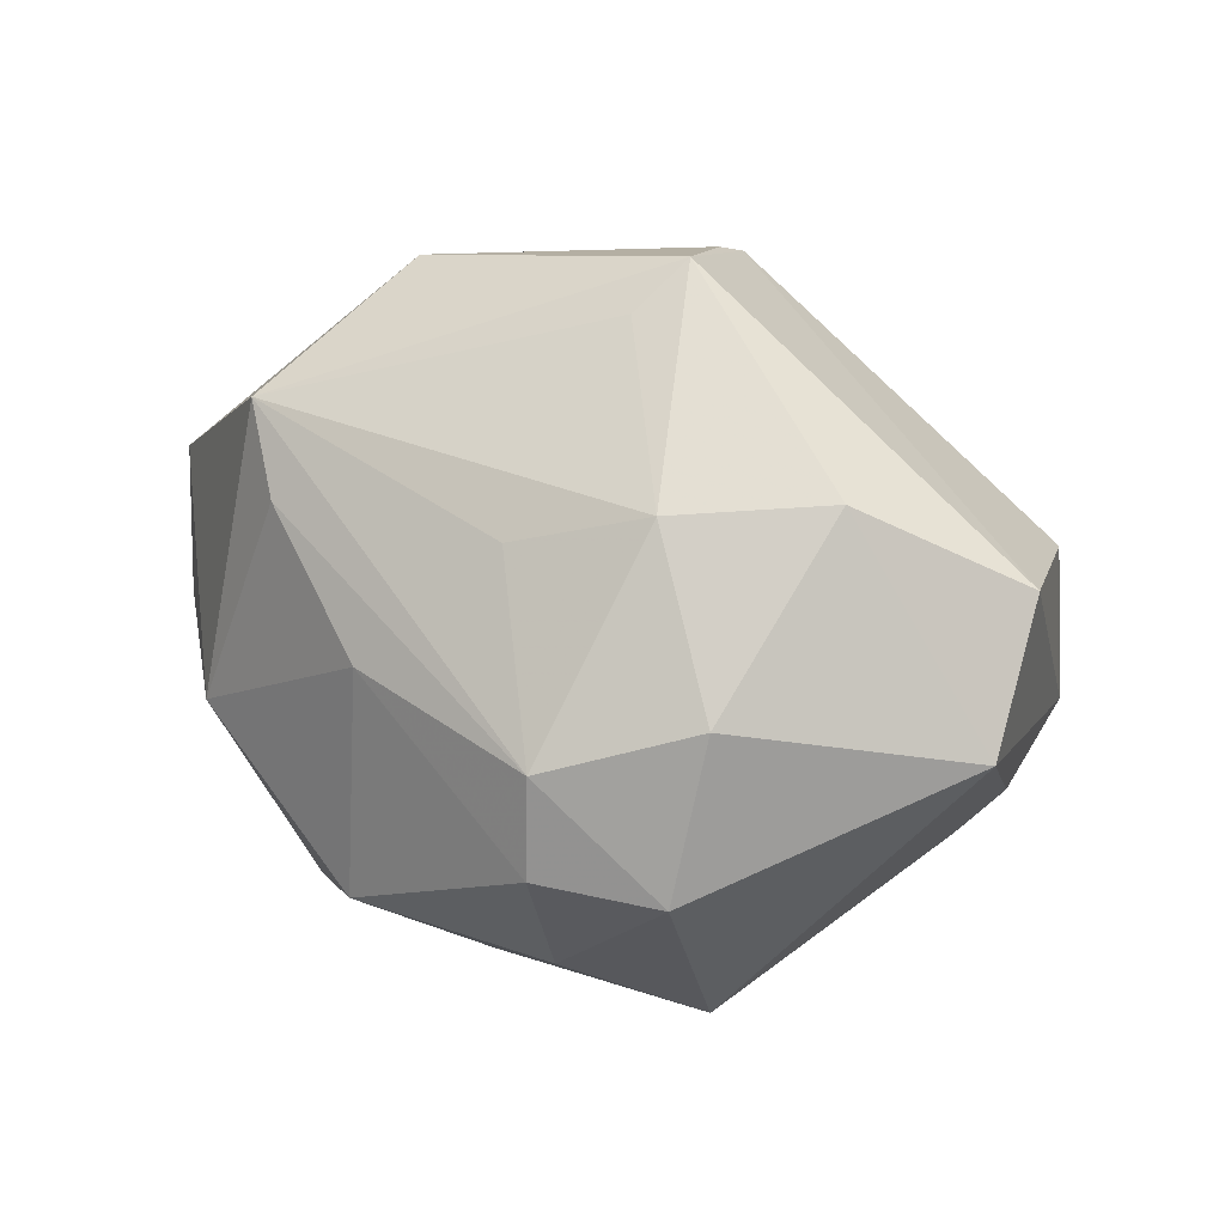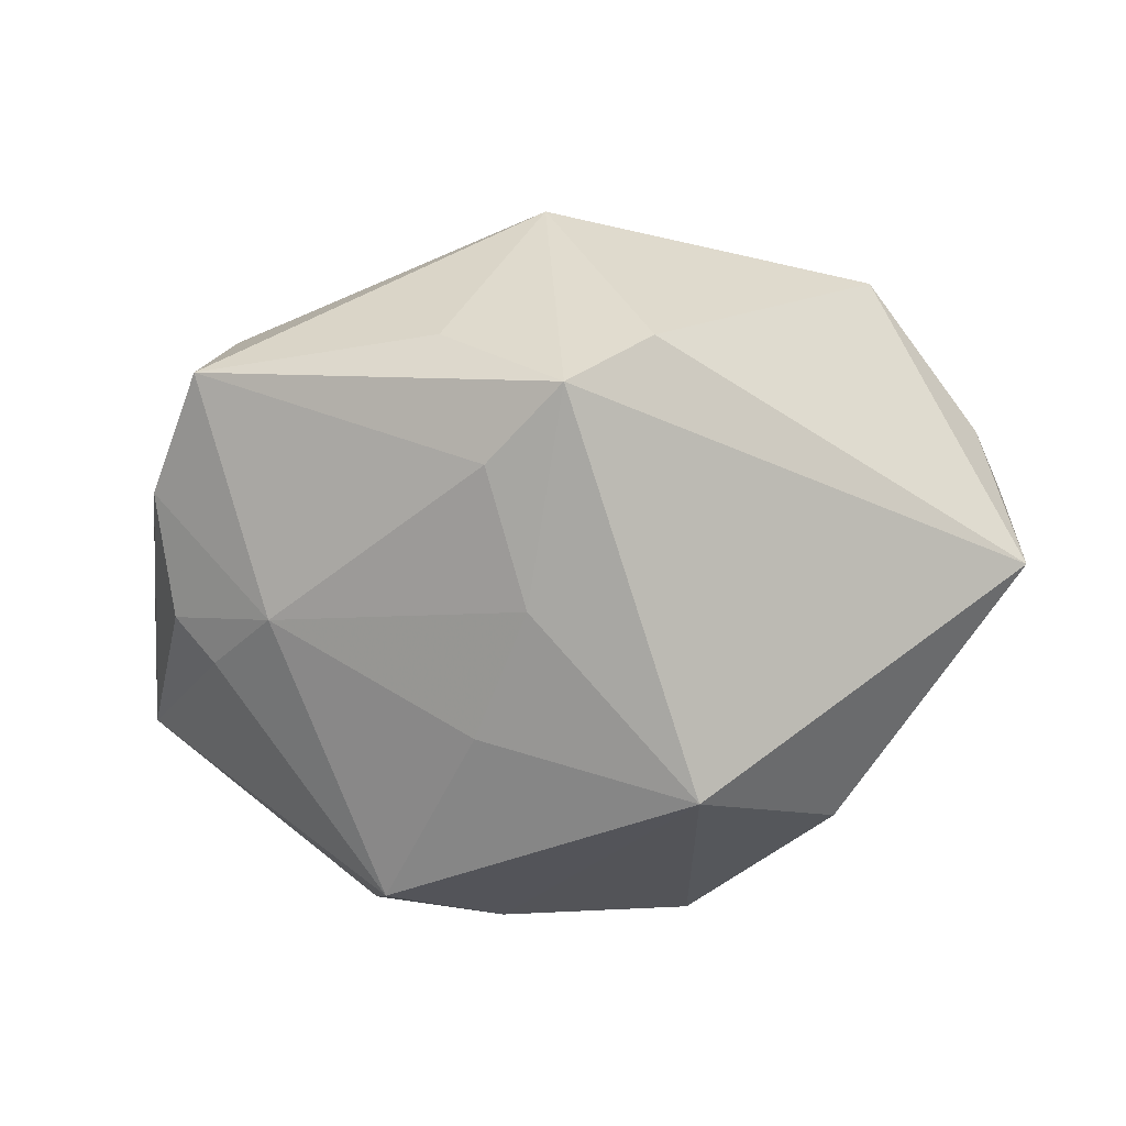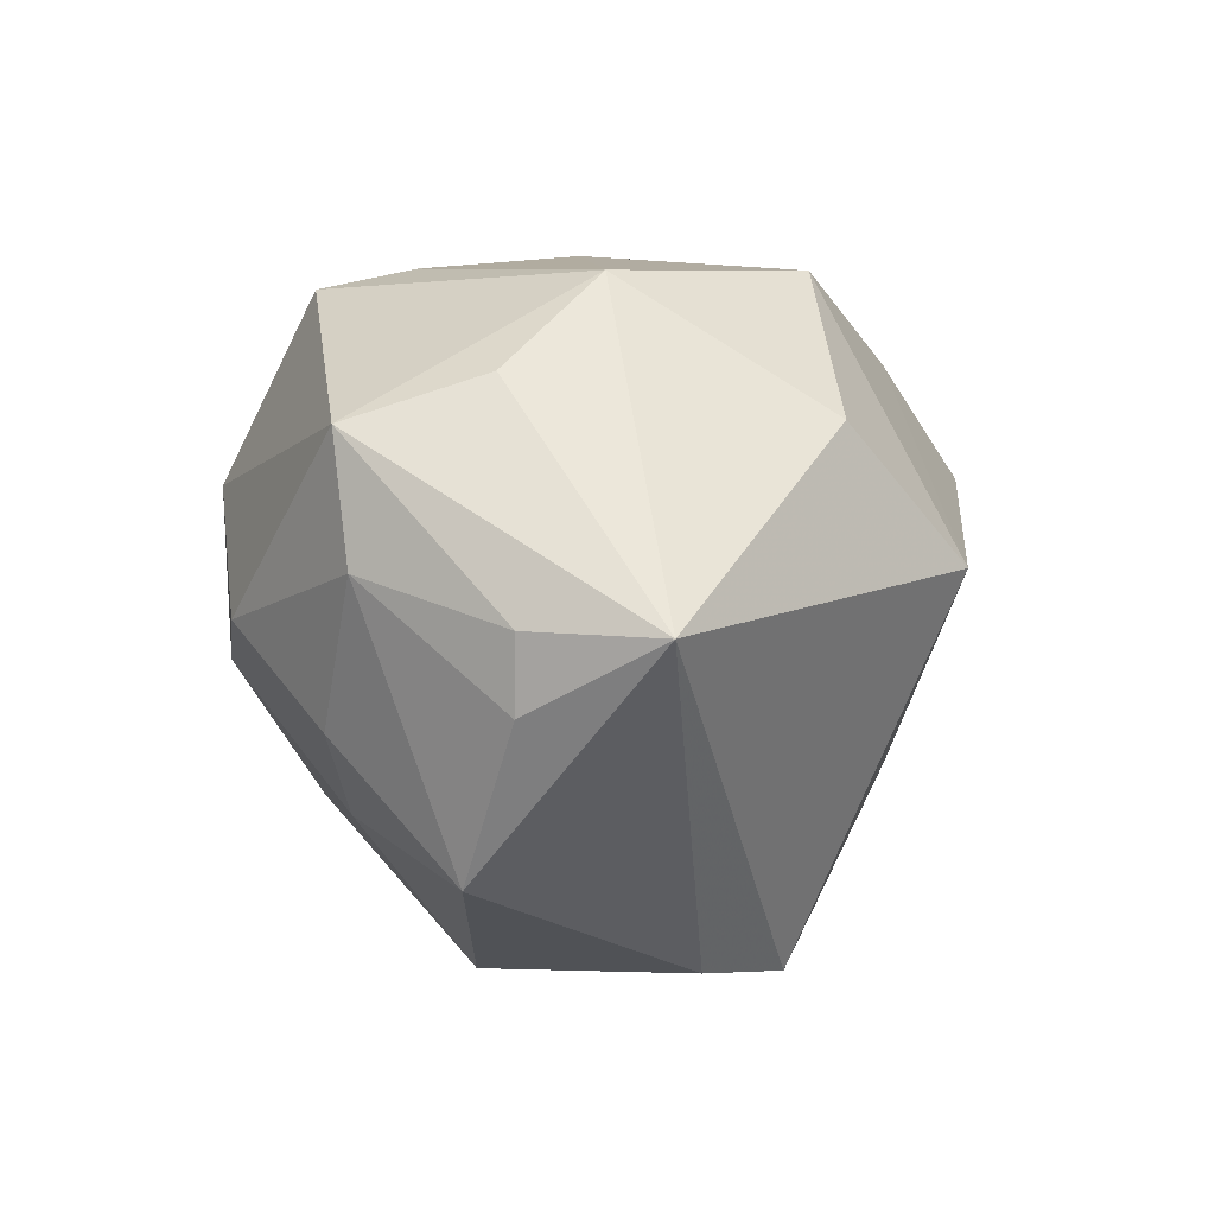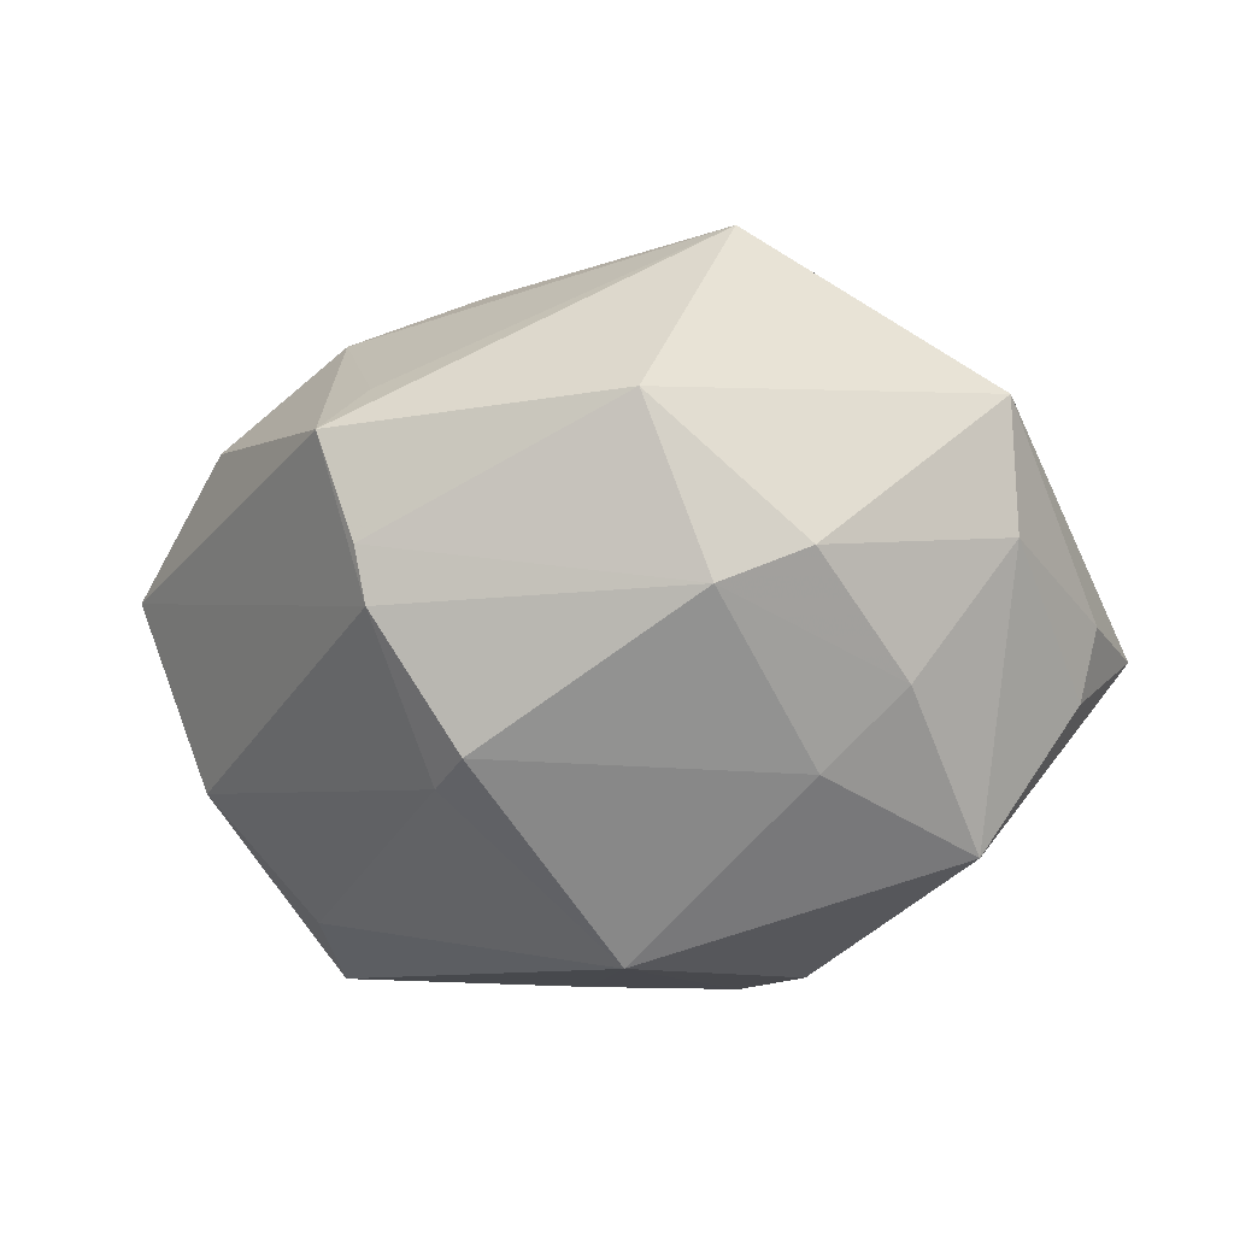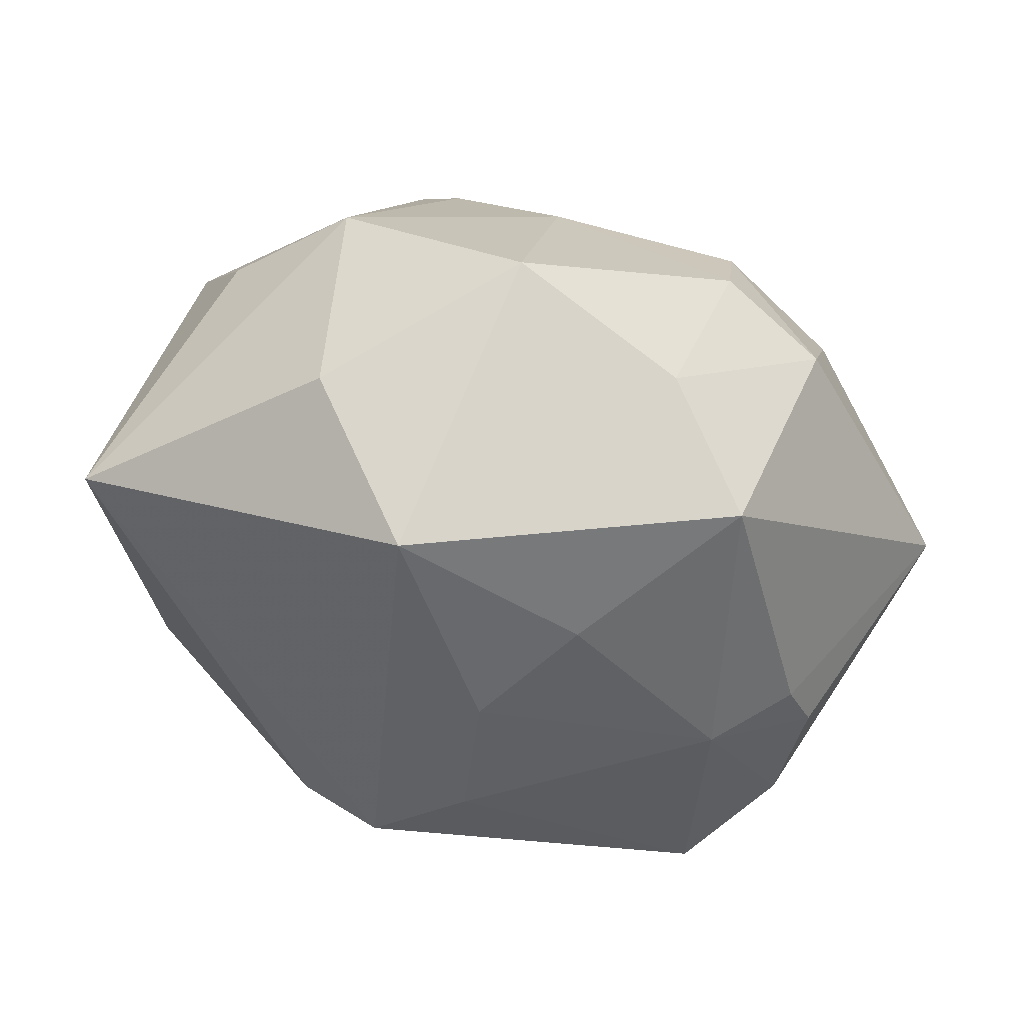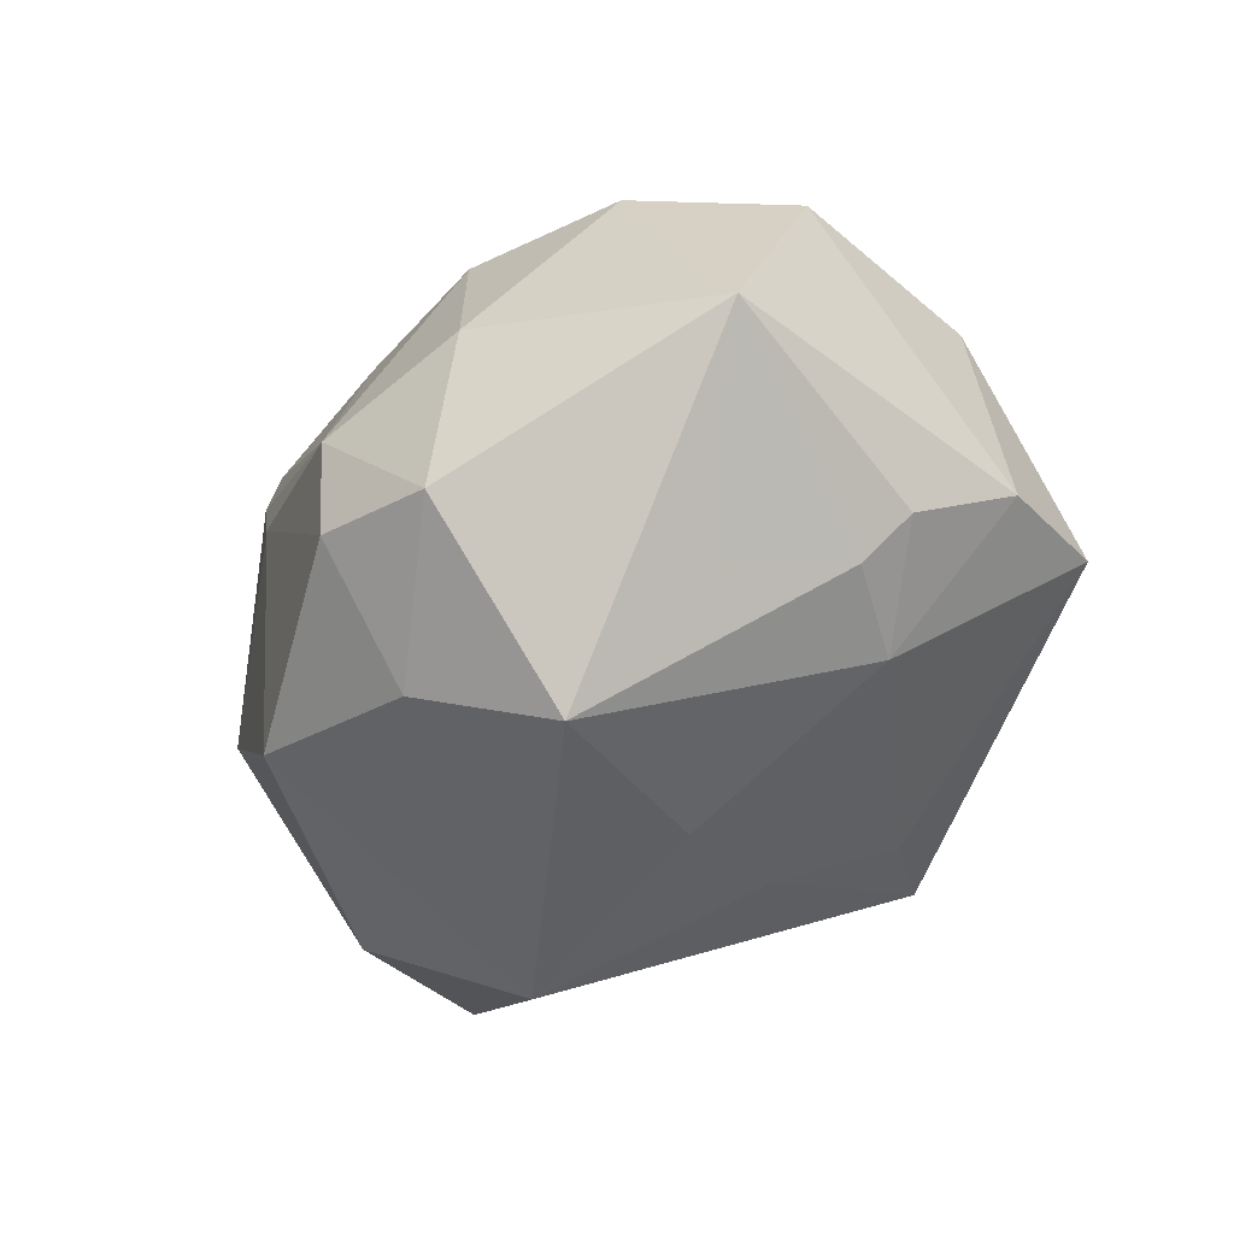
<metadata>
{"format":"obj","ext":"obj","renderer":"f3d","projection":"perspective","resolution":1024,"background":"white","views":[{"elev":14.7,"azim":-145.2,"up":"+Z"},{"elev":-52.5,"azim":10.5,"up":"+Z"},{"elev":-2.1,"azim":103.5,"up":"+Y"},{"elev":-12.7,"azim":18.7,"up":"+Y"},{"elev":-75.5,"azim":164.8,"up":"+Z"},{"elev":-40.5,"azim":-113.9,"up":"+Z"}]}
</metadata>
<code>
v -0.04479 0.002024 0.008797
v -0.01453 0.03209 -0.01377
v 0.04147 -0.01084 -0.002801
v 0.03419 -0.01828 -0.006885
v 0.01269 0.0105 0.03301
v 0.04391 -0.004648 -0.01618
v 0.03077 -0.01208 0.01669
v -0.003898 -0.01827 0.02885
v 0.0249 0.02705 -0.006117
v 0.0229 0.01407 -0.02625
v 0.02297 -0.01918 0.01689
v -0.02091 0.02274 0.01583
v -0.01537 0.03295 -0.004313
v -0.03056 0.005083 -0.01947
v 0.004059 -0.03399 0.01115
v 0.01399 0.02963 0.01394
v 0.005738 -0.03338 -0.01789
v -0.002531 -0.02724 -0.01976
v -0.008032 -0.003768 -0.02889
v 0.003283 0.03203 0.001549
v 0.0115 0.002158 -0.03511
v 0.01382 -0.03302 -0.0121
v -0.0009792 -0.0151 -0.02594
v -0.02507 0.02695 -0.01562
v -0.01078 -0.006025 0.03332
v 0.03918 0.0008864 0.01175
v 0.01781 0.02746 0.02223
v 0.02557 -0.002277 0.02705
v -0.02722 -0.02837 0.005409
v -0.036 -0.02128 -0.007475
v 0.03507 0.01748 0.0005373
v 0.006691 0.0293 -0.0205
v -0.01993 0.01254 -0.03065
v -0.02558 -0.01381 -0.01991
v 0.0335 -0.02487 0.003811
v -0.015 0.009044 0.0347
v -0.0282 0.02586 -0.0001908
v -0.03269 -0.007663 -0.01727
v -0.008661 0.02703 0.01281
v -0.0447 0.008716 -0.004476
v -0.02923 -0.03244 -0.005319
v -0.03764 -0.01637 0.008043
v -0.01152 -0.0009097 0.03426
v -0.007752 -0.0201 0.02528
v -0.01073 0.02287 -0.02474
v 0.03913 0.01303 0.01321
v 0.01794 -0.005542 0.03
v -0.0121 0.01355 0.03021
v 0.04312 -0.003927 -0.003285
v -0.03609 -0.01084 -0.01342
v -0.005655 -0.0337 -0.007458
v -0.03294 0.01347 0.01661
f 33 21 19
f 1 30 42
f 41 42 30
f 33 19 34
f 34 41 30
f 15 11 8
f 35 11 15
f 42 41 29
f 41 15 29
f 20 13 16
f 20 2 13
f 32 2 20
f 35 26 7
f 7 26 28
f 7 11 35
f 37 12 13
f 52 12 37
f 13 12 39
f 27 12 48
f 27 39 12
f 16 13 27
f 13 39 27
f 28 5 47
f 8 11 47
f 47 7 28
f 11 7 47
f 36 27 48
f 5 27 36
f 36 52 1
f 48 12 36
f 36 12 52
f 49 26 3
f 3 26 35
f 38 14 33
f 33 34 38
f 23 34 19
f 23 21 17
f 23 19 21
f 17 41 18
f 41 34 18
f 18 23 17
f 34 23 18
f 21 32 10
f 33 14 40
f 14 38 40
f 1 52 40
f 52 37 40
f 40 30 1
f 22 15 17
f 35 15 22
f 22 4 35
f 51 41 17
f 17 15 51
f 51 15 41
f 44 15 8
f 44 29 15
f 42 29 44
f 45 2 32
f 45 21 33
f 45 32 21
f 46 26 49
f 28 26 46
f 46 5 28
f 46 27 5
f 8 47 25
f 25 44 8
f 42 44 25
f 1 42 25
f 25 36 1
f 9 10 32
f 9 20 16
f 32 20 9
f 16 27 9
f 9 46 31
f 27 46 9
f 21 10 6
f 6 9 31
f 10 9 6
f 49 3 6
f 6 46 49
f 31 46 6
f 17 21 6
f 35 4 6
f 6 3 35
f 4 22 6
f 6 22 17
f 24 40 37
f 13 2 24
f 24 37 13
f 33 40 24
f 24 45 33
f 2 45 24
f 30 40 50
f 50 40 38
f 50 34 30
f 50 38 34
f 43 47 5
f 43 25 47
f 5 36 43
f 36 25 43

</code>
